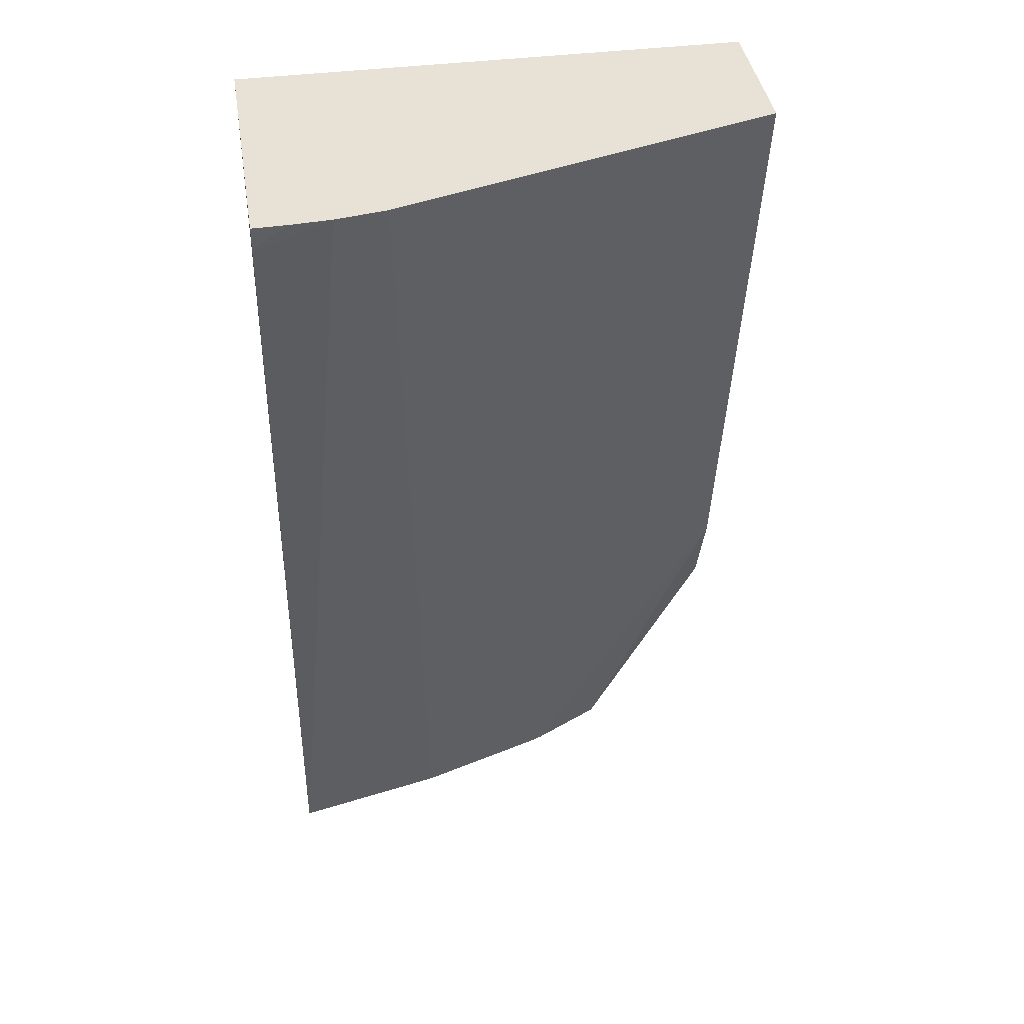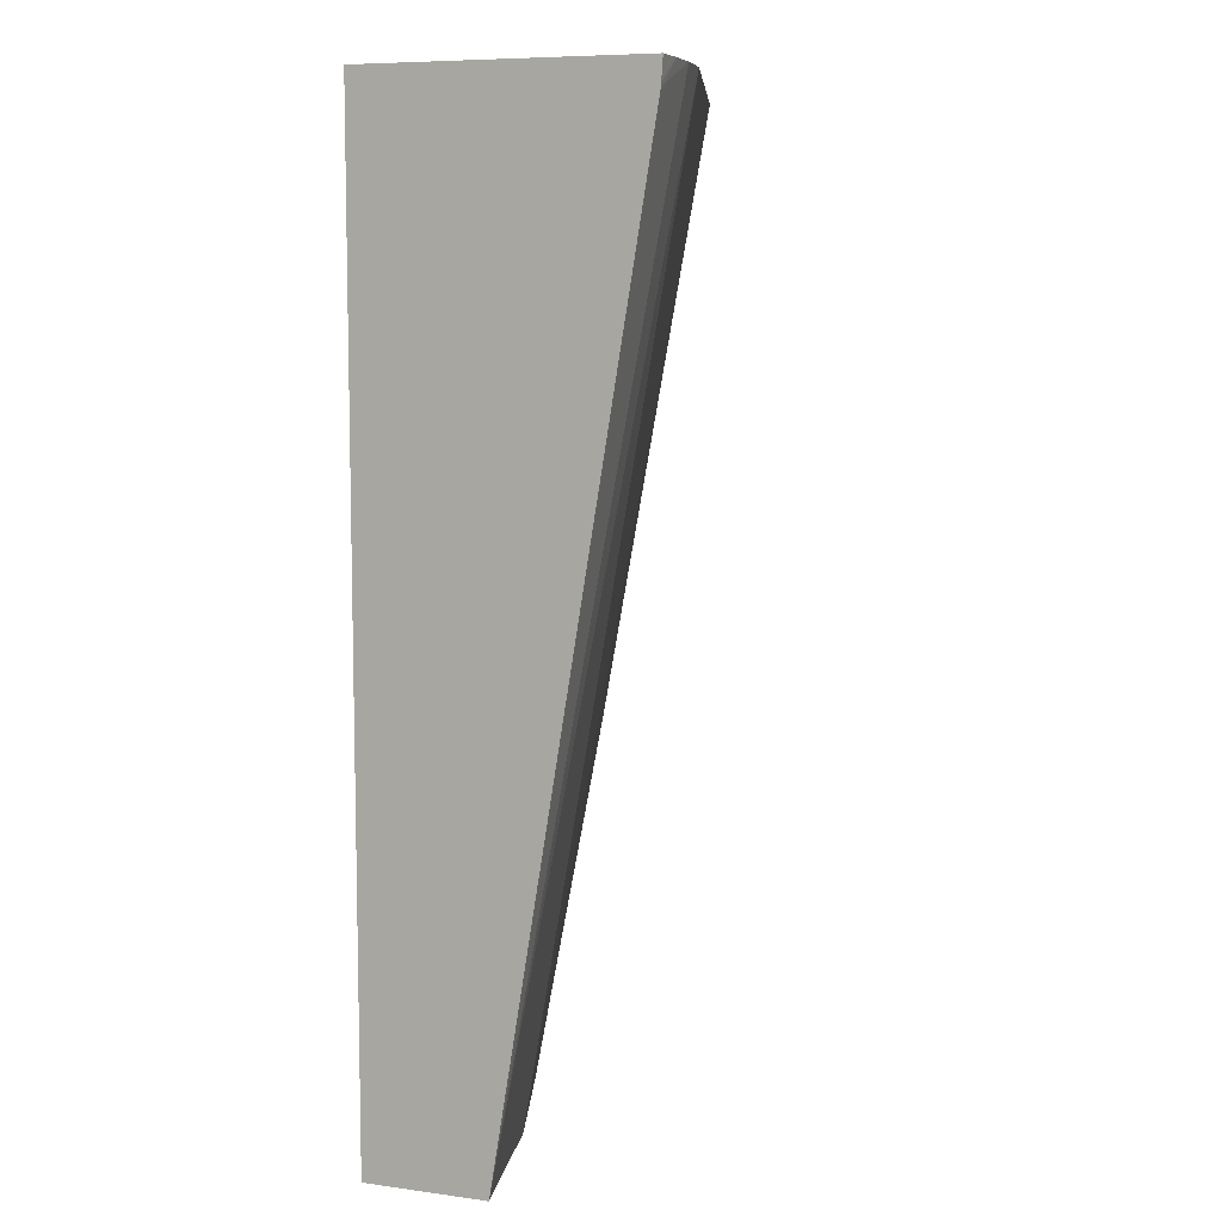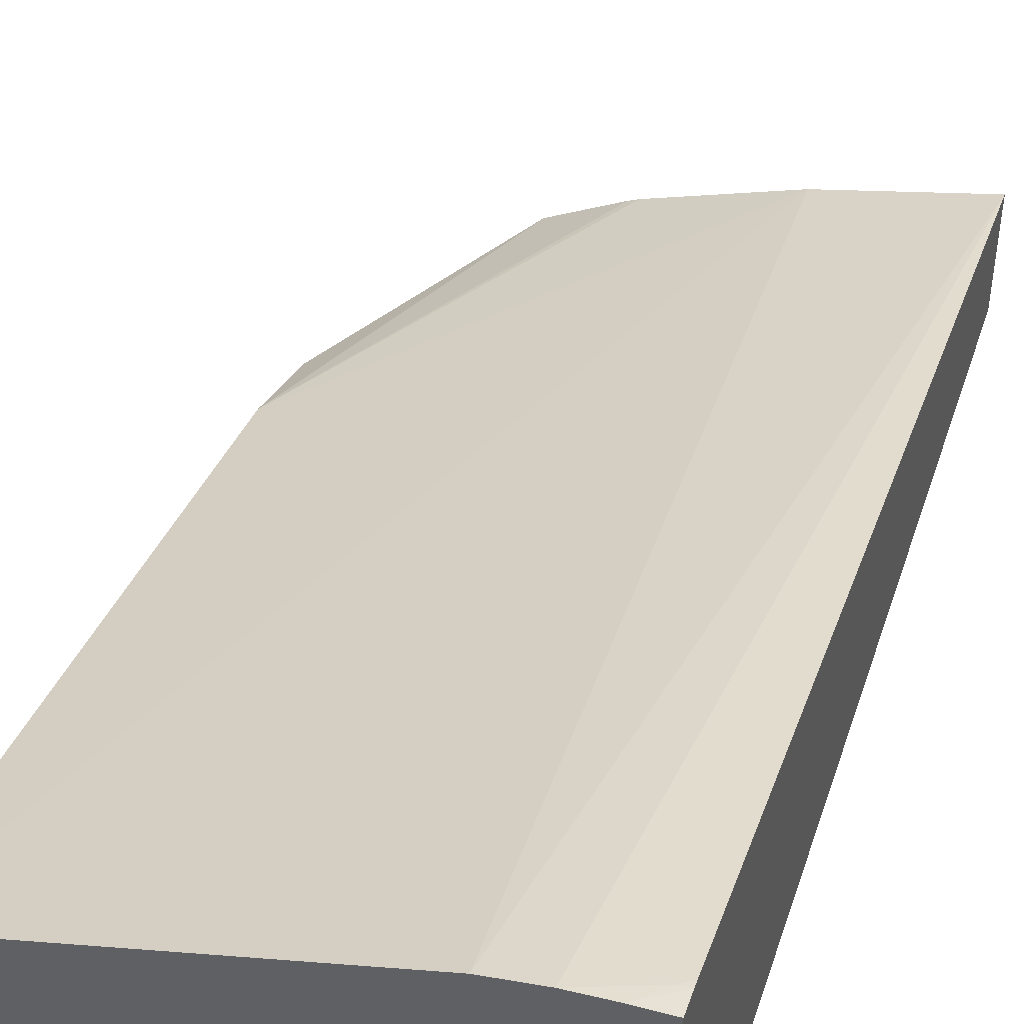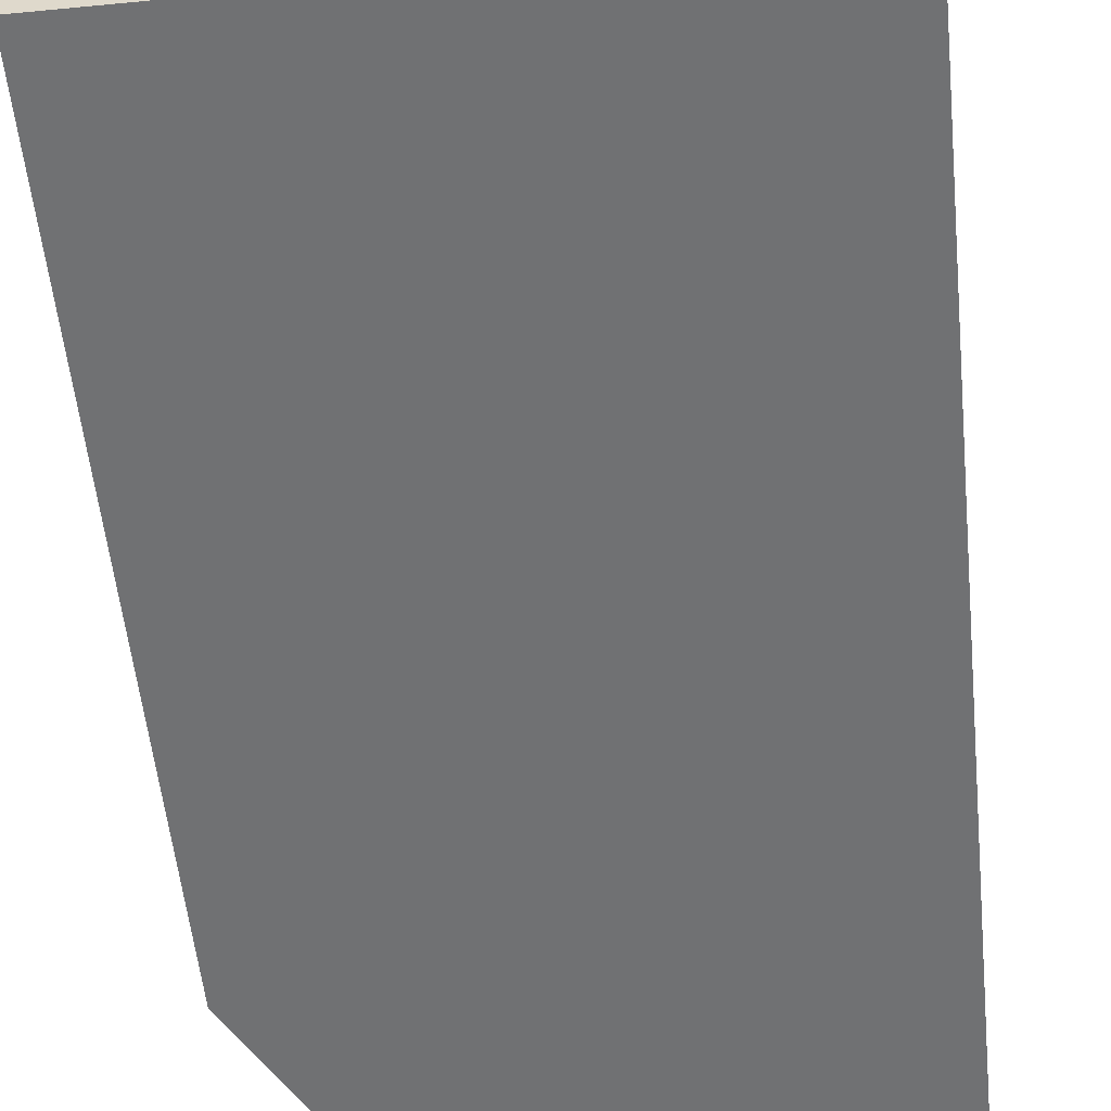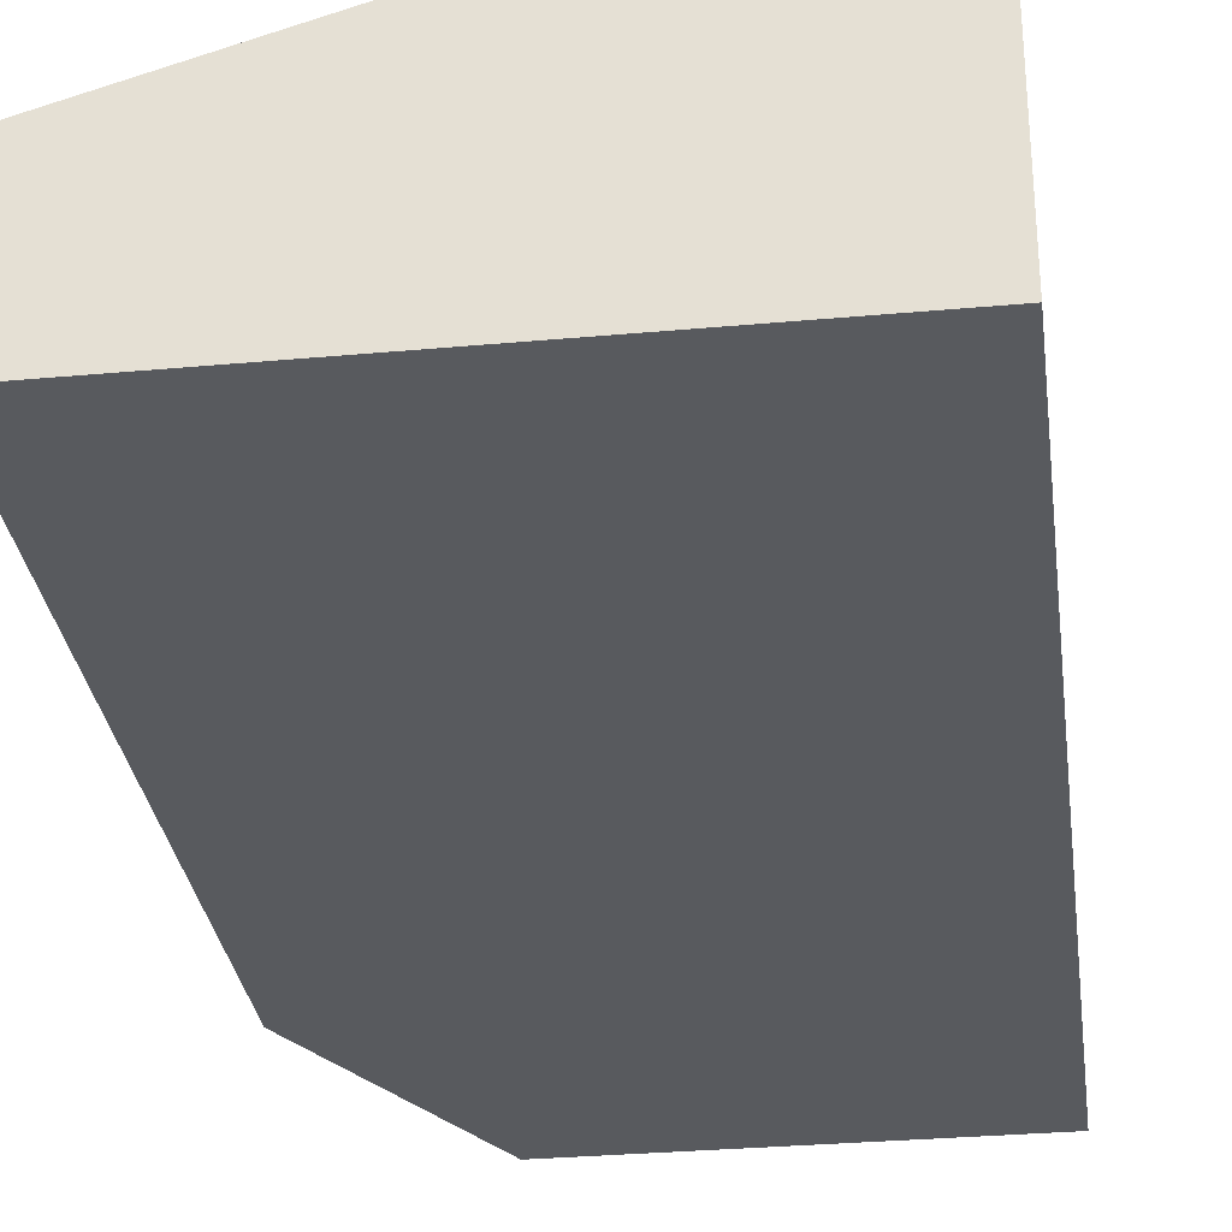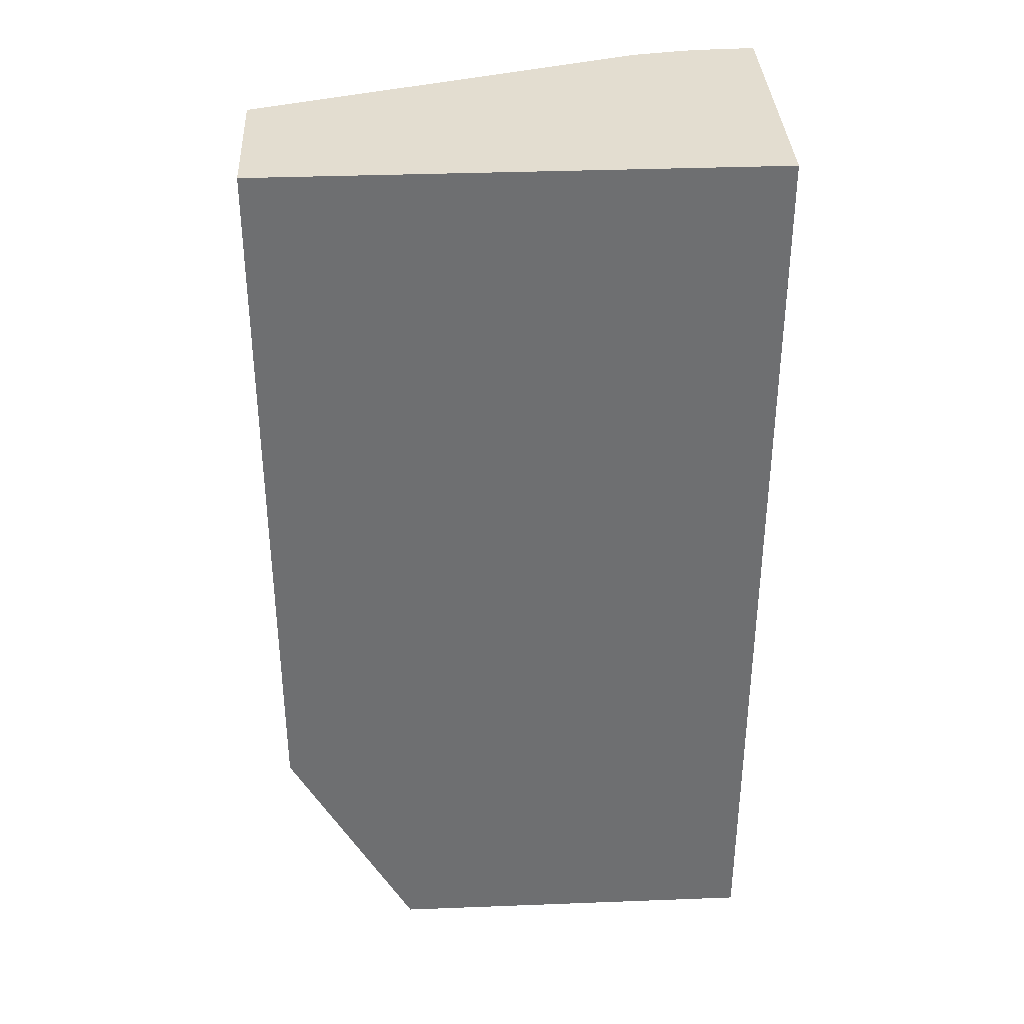
<metadata>
{"format":"obj","ext":"obj","renderer":"f3d","projection":"perspective","resolution":1024,"background":"white","views":[{"elev":40.5,"azim":-9.0,"up":"+Y"},{"elev":8.0,"azim":-69.6,"up":"+Y"},{"elev":44.7,"azim":-161.9,"up":"+Z"},{"elev":-55.1,"azim":-174.2,"up":"+Z"},{"elev":-30.7,"azim":-172.5,"up":"+Z"},{"elev":35.6,"azim":177.1,"up":"+Y"}]}
</metadata>
<code>
v -0.01629 0.001771 0.001888
v -0.01186 0.001771 0.001888
v -0.01629 0.001771 0.003294
v -0.01629 0.01285 0.001888
v -0.01271 0.001771 0.00232
v -0.01038 0.004496 0.001888
v -0.01038 0.005621 0.002297
v -0.01446 0.001771 0.002898
v -0.01486 0.01285 0.004955
v -0.01544 0.01285 0.005048
v -0.01629 0.01251 0.005062
v -0.01629 0.01285 0.005087
v -0.01038 0.01285 0.001888
v -0.01282 0.001771 0.002368
v -0.01038 0.01285 0.00361
v -0.01589 0.01285 0.005077
v -0.01618 0.01259 0.005065
v -0.01629 0.01259 0.00507
f 1 2 5
f 1 5 14
f 1 14 8
f 1 8 3
f 1 3 11
f 1 11 18
f 1 18 12
f 1 12 4
f 1 4 13
f 1 13 6
f 1 6 2
f 2 6 7
f 2 7 5
f 3 8 9
f 3 9 10
f 3 10 11
f 4 12 16
f 4 16 10
f 4 10 9
f 4 9 15
f 4 15 13
f 5 7 14
f 6 13 15
f 6 15 7
f 7 8 14
f 7 15 8
f 8 15 9
f 10 16 17
f 10 17 11
f 11 17 18
f 12 18 16
f 16 18 17

</code>
